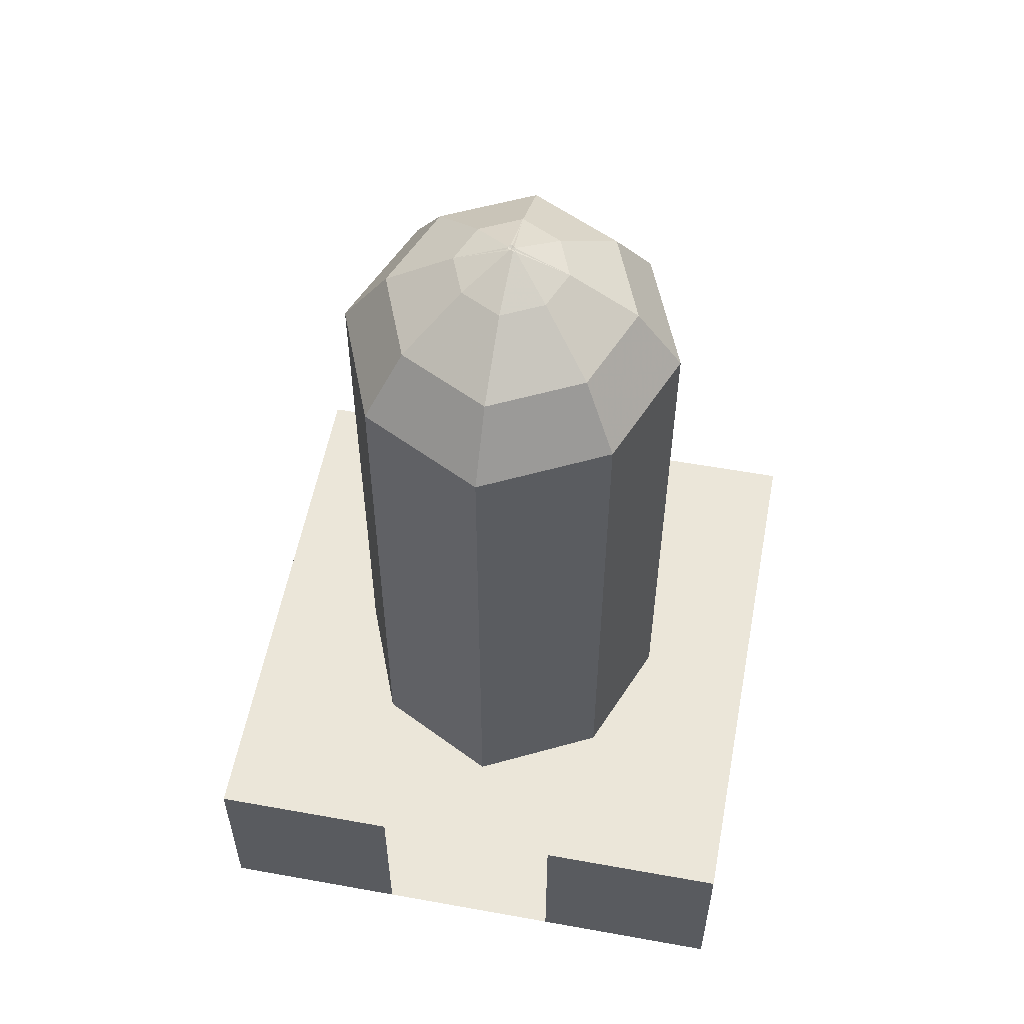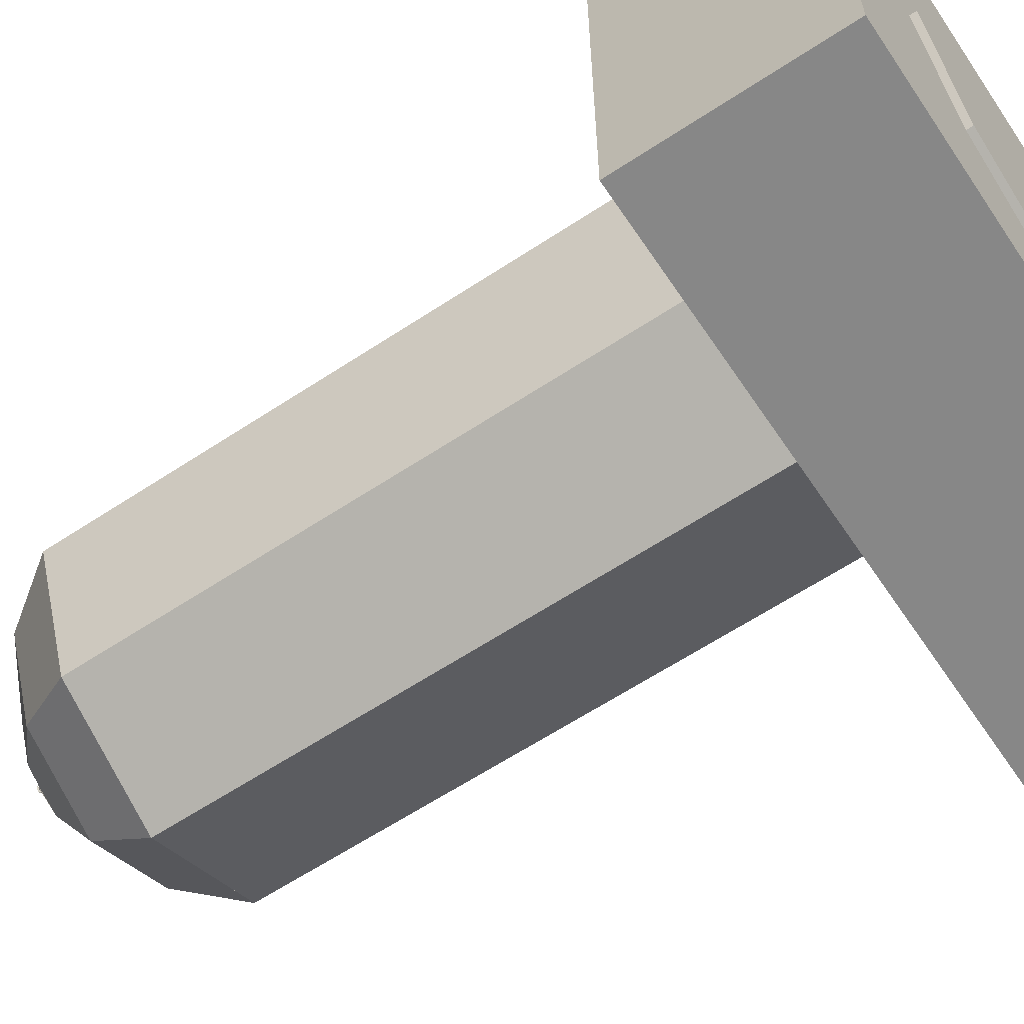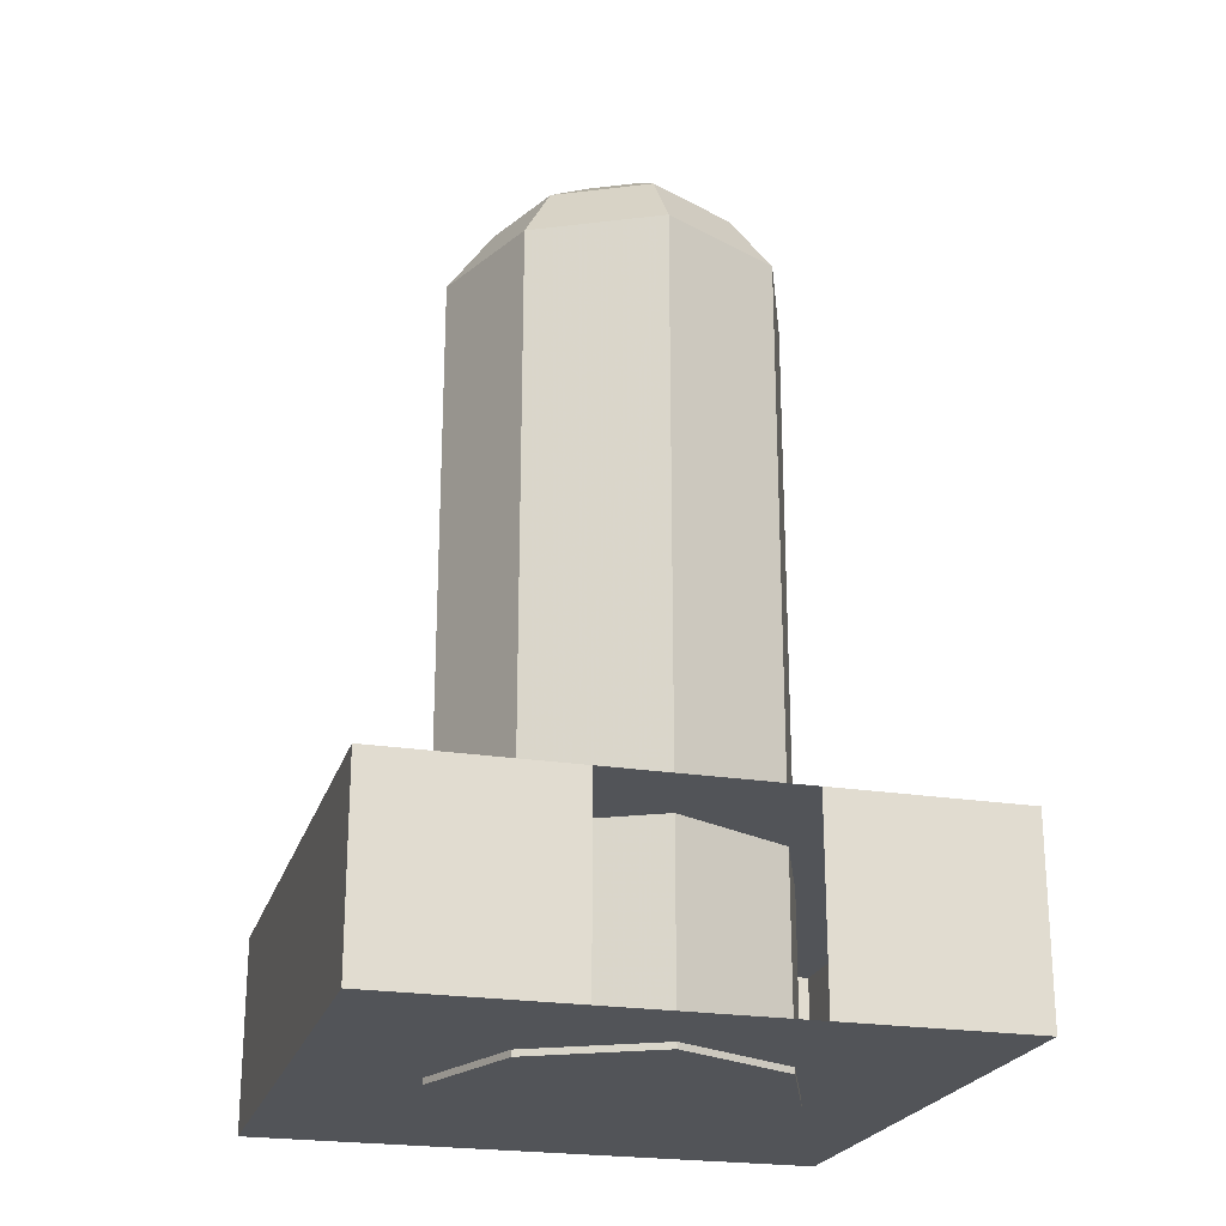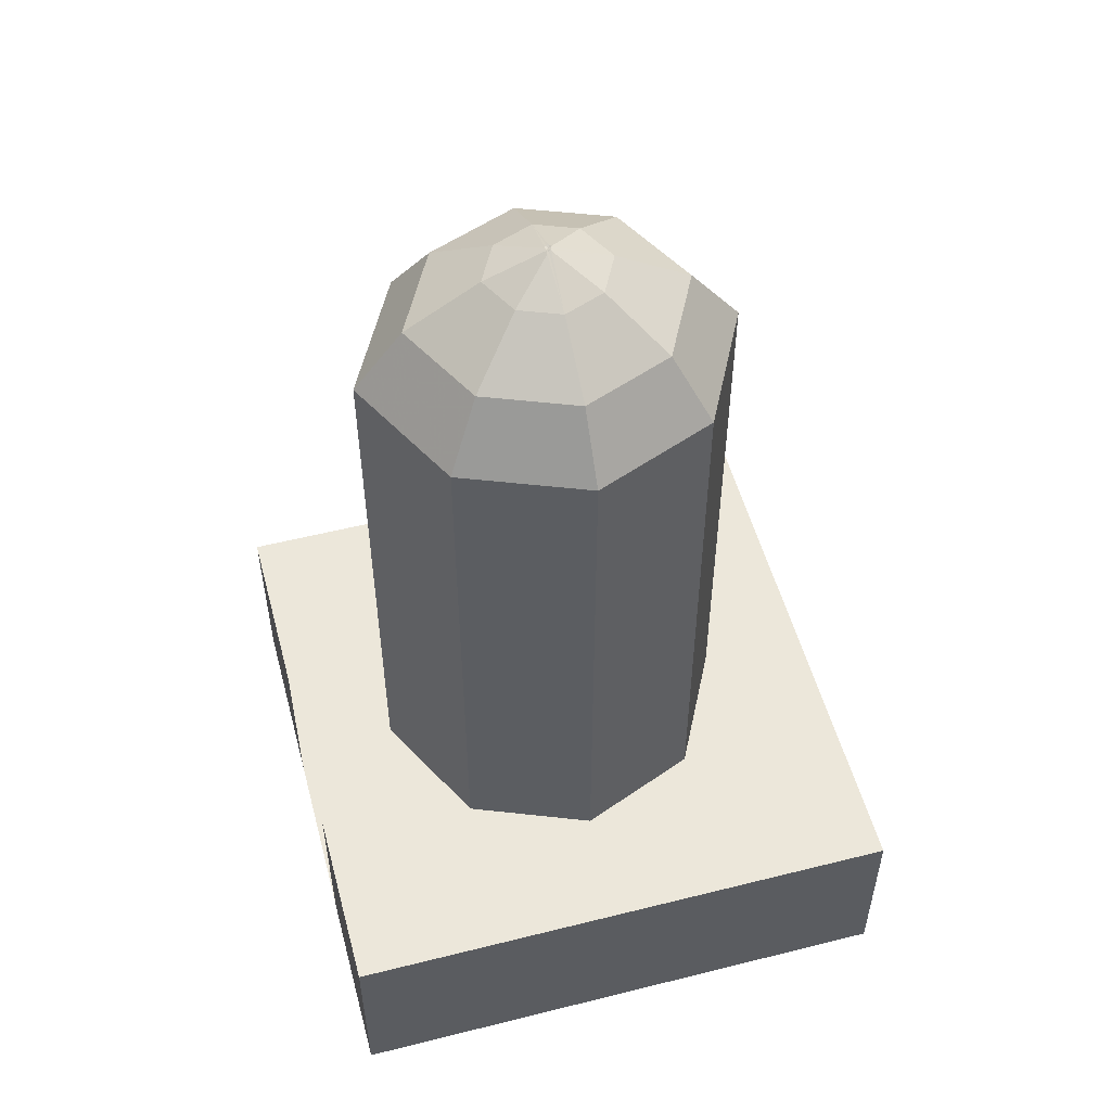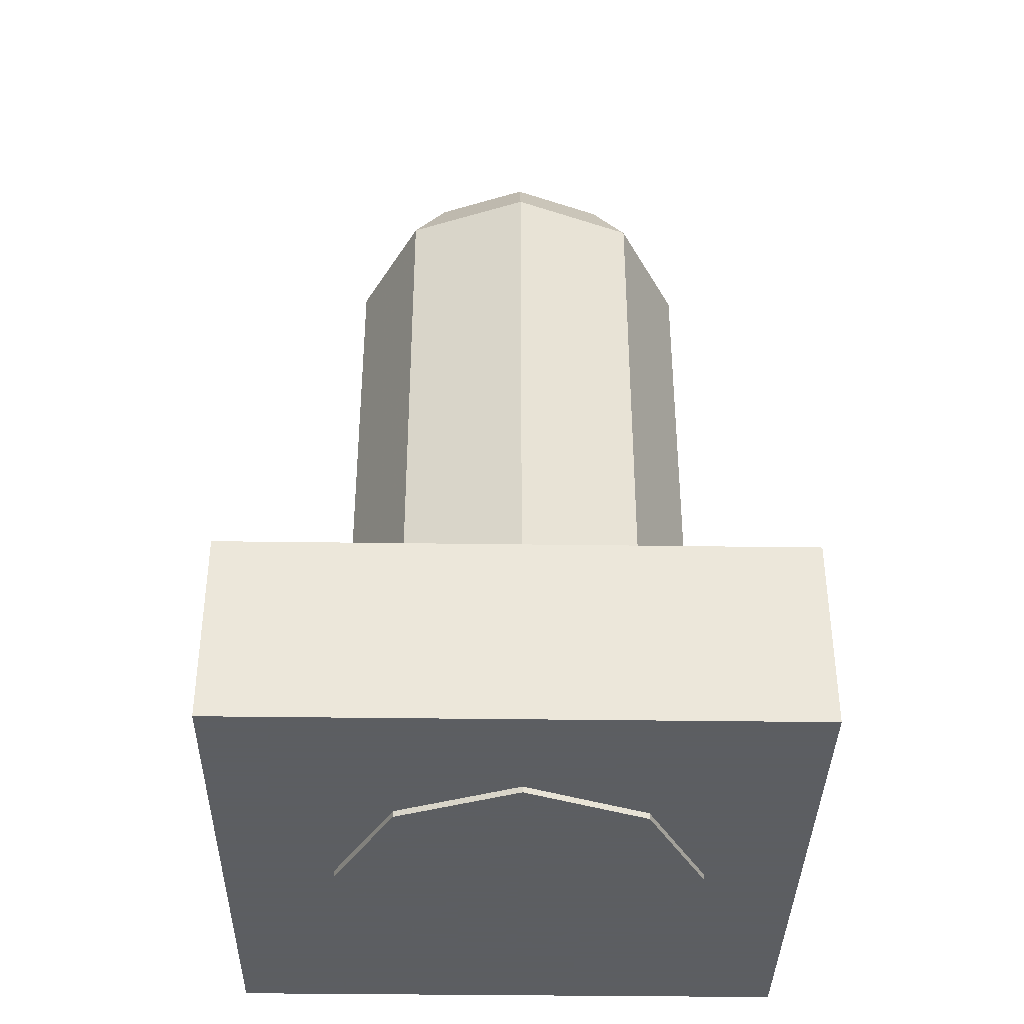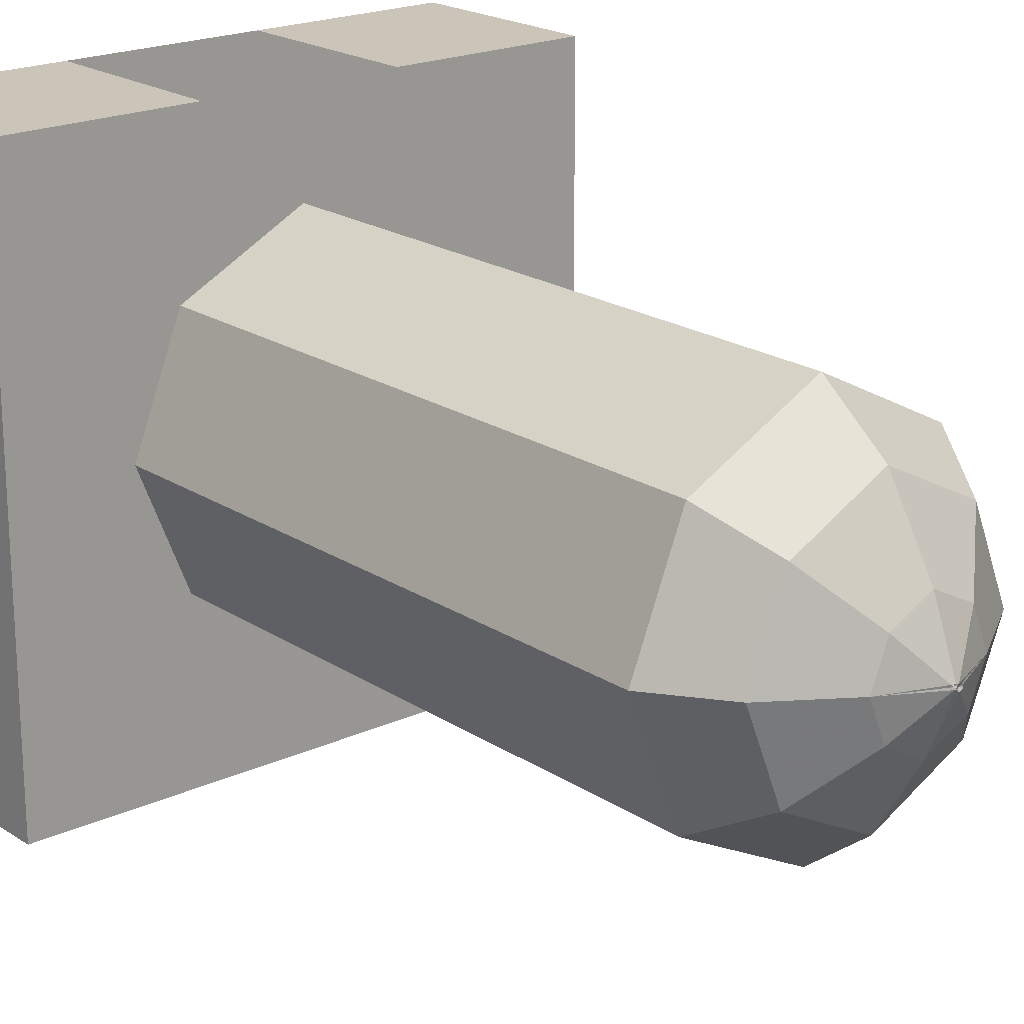
<metadata>
{"format":"obj","ext":"obj","renderer":"f3d","projection":"perspective","resolution":1024,"background":"white","views":[{"elev":56.1,"azim":10.7,"up":"+Y"},{"elev":-62.5,"azim":-56.2,"up":"+Z"},{"elev":-22.9,"azim":-15.4,"up":"+Y"},{"elev":53.5,"azim":75.0,"up":"+Y"},{"elev":-37.4,"azim":-91.0,"up":"+Y"},{"elev":20.3,"azim":139.9,"up":"+Z"}]}
</metadata>
<code>
o Cube.001
v -1.822 -0.01414 1.937
v -1.822 -0.01414 -1.728
v 1.844 -0.01414 -1.728
v 1.844 -0.01414 1.937
v -1.822 11.71 1.937
v -1.822 11.71 -1.728
v 1.844 11.71 -1.728
v 1.844 11.71 1.937
v 0.01092 11.71 -2.666
v 0.01092 -0.01414 -2.666
v 0.01092 11.71 2.875
v 0.01092 -0.01414 2.875
v -2.552 11.71 0.1046
v -2.552 -0.01414 0.1046
v 2.574 11.71 0.1046
v 2.574 -0.01414 0.1046
v 0.01092 11.71 0.1046
v 0.01092 -0.01414 0.1046
v -1.335 12.66 1.451
v -1.335 12.66 -1.242
v 1.357 12.66 -1.242
v 1.357 12.66 1.451
v 0.01092 12.66 -1.93
v 0.01092 12.66 2.139
v -1.871 12.66 0.1046
v 1.893 12.66 0.1046
v -0.5996 13.35 0.7151
v -0.5996 13.35 -0.5059
v 0.6214 13.35 -0.5059
v 0.6214 13.35 0.7151
v 0.01092 13.35 -0.8182
v 0.01092 13.35 1.027
v -0.8427 13.35 0.1046
v 0.8645 13.35 0.1046
v 0.04489 13.76 0.07063
v 0.04489 13.76 0.1386
v -0.02305 13.76 0.1386
v -0.02305 13.76 0.07063
v 0.01092 13.76 0.1559
v 0.01092 13.76 0.05325
v 0.05842 13.76 0.1046
v -0.03658 13.76 0.1046
f 13 6 2 14
f 9 7 3 10
f 15 8 4 16
f 11 5 1 12
f 18 10 3 16
f 17 9 6 13
f 15 7 9 17
f 14 2 10 18
f 8 11 12 4
f 6 9 10 2
f 1 14 18 12
f 8 15 17 11
f 11 17 13 5
f 12 18 16 4
f 7 15 16 3
f 5 13 14 1
f 15 7 21 26
f 13 5 19 25
f 8 11 24 22
f 9 6 20 23
f 11 5 19 24
f 15 8 22 26
f 9 7 21 23
f 13 6 20 25
f 26 21 29 34
f 25 19 27 33
f 22 24 32 30
f 23 20 28 31
f 24 19 27 32
f 26 22 30 34
f 23 21 29 31
f 25 20 28 33
f 34 29 37 42
f 33 27 35 41
f 30 32 40 38
f 31 28 36 39
f 32 27 35 40
f 34 30 38 42
f 31 29 37 39
f 33 28 36 41
o Cube
v 4.334 0.07786 -4.334
v 4.334 0.07786 4.334
v -4.334 0.07786 4.334
v -4.334 0.07786 -4.334
v 4.334 2.981 -4.334
v 4.334 2.981 4.334
v -4.334 2.981 4.334
v -4.334 2.981 -4.334
v 1.445 0.07786 -4.334
v -1.445 0.07786 -4.334
v 1.445 0.07786 4.334
v -1.445 0.07786 4.334
v 1.445 2.981 -4.334
v -1.445 2.981 -4.334
v 1.445 2.981 4.334
v -1.445 2.981 4.334
f 52 54 45 46
f 56 50 49 58
f 43 47 48 44
f 54 58 49 45
f 45 49 50 46
f 56 52 46 50
f 47 43 51 55
f 55 51 52 56
f 44 48 57 53
f 47 55 57 48
f 55 56 58 57
f 43 44 53 51
f 51 53 54 52

</code>
